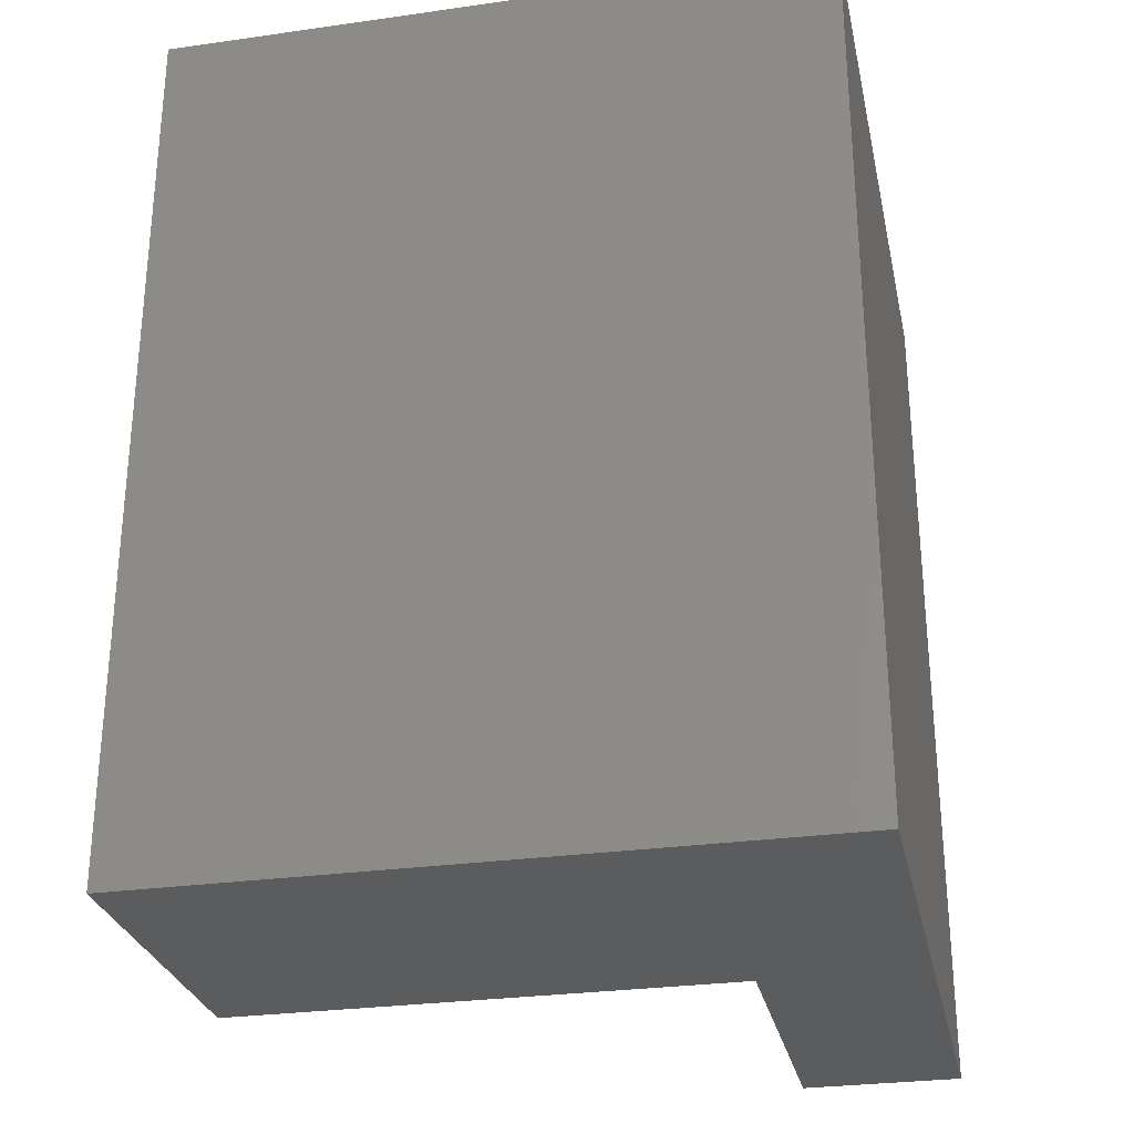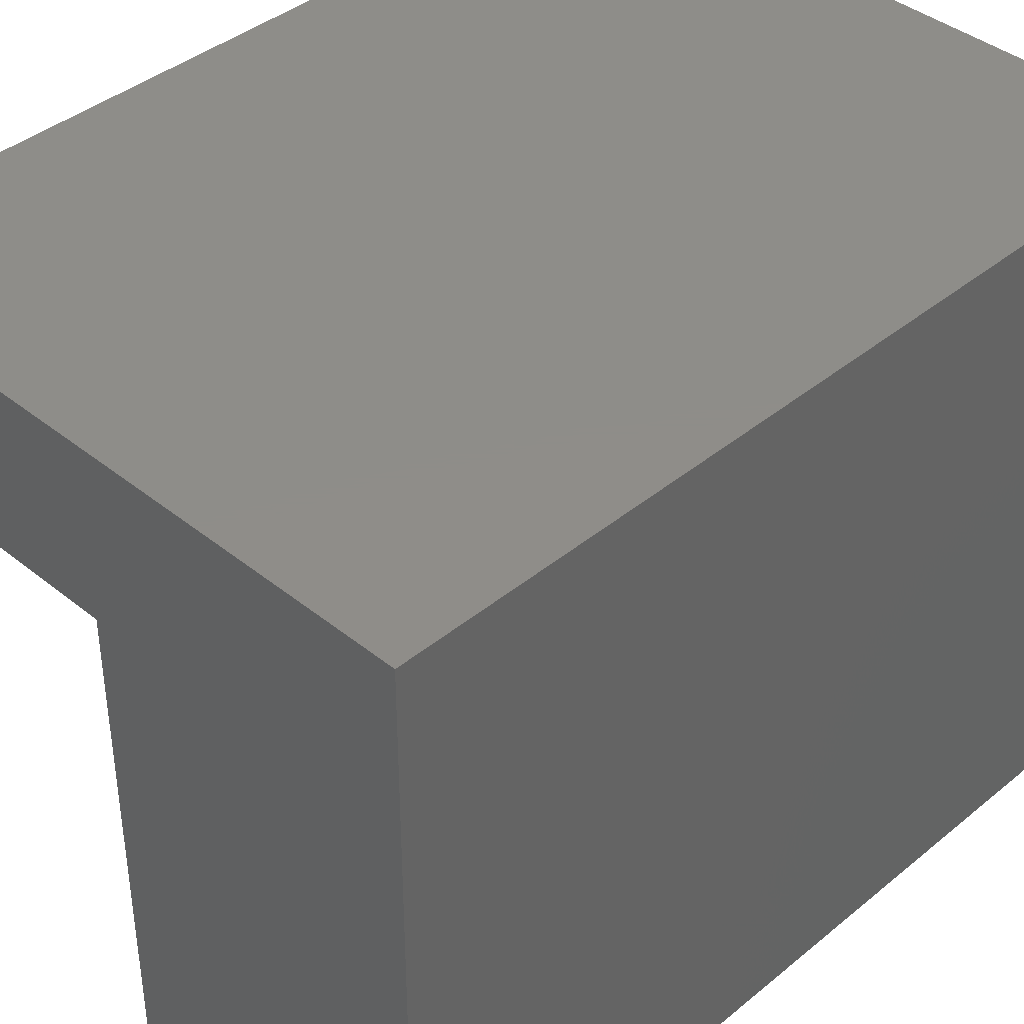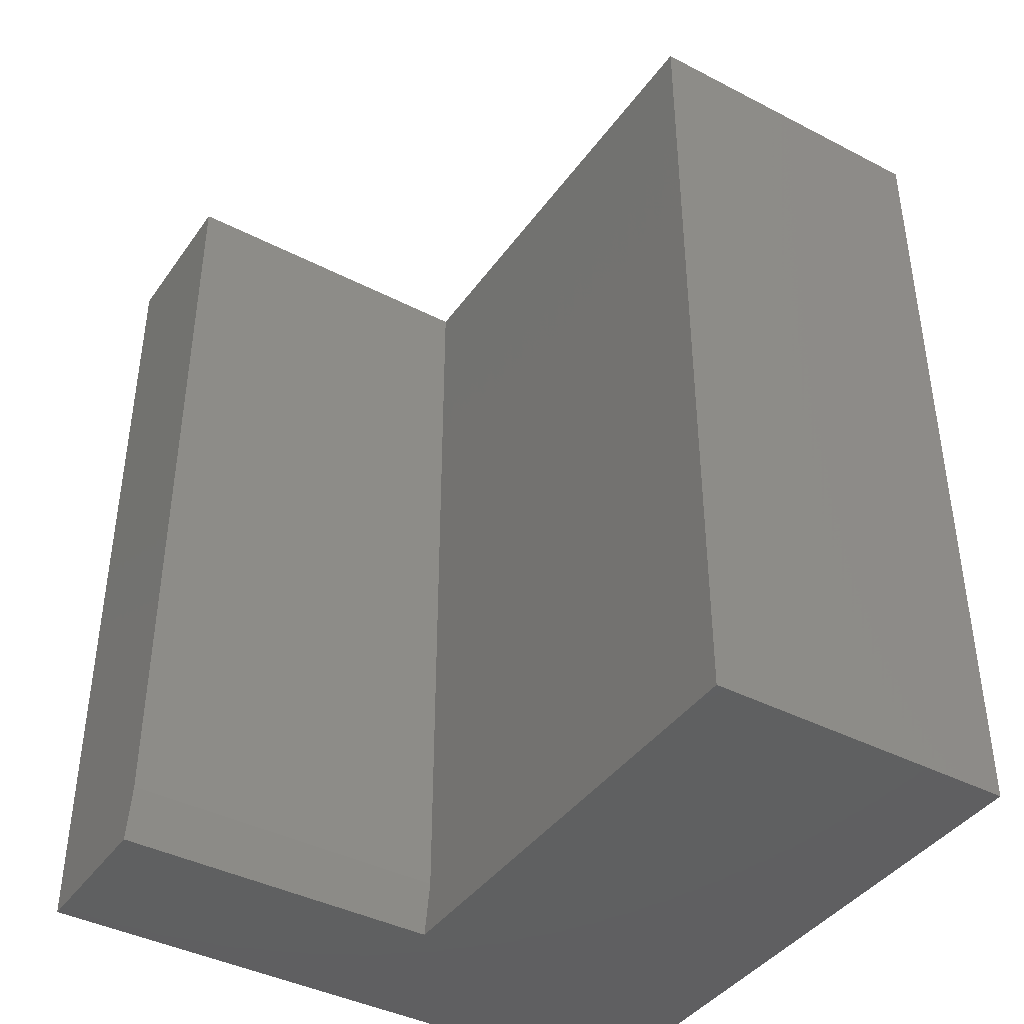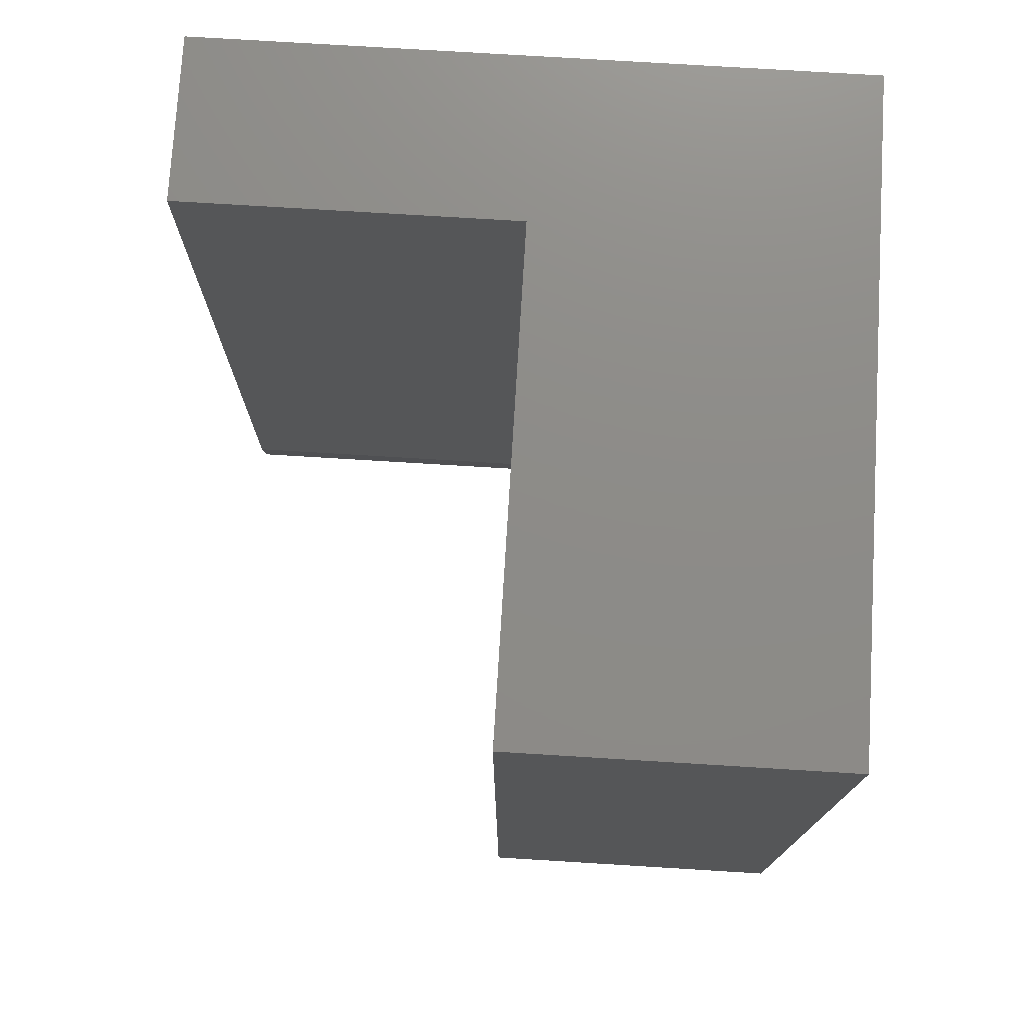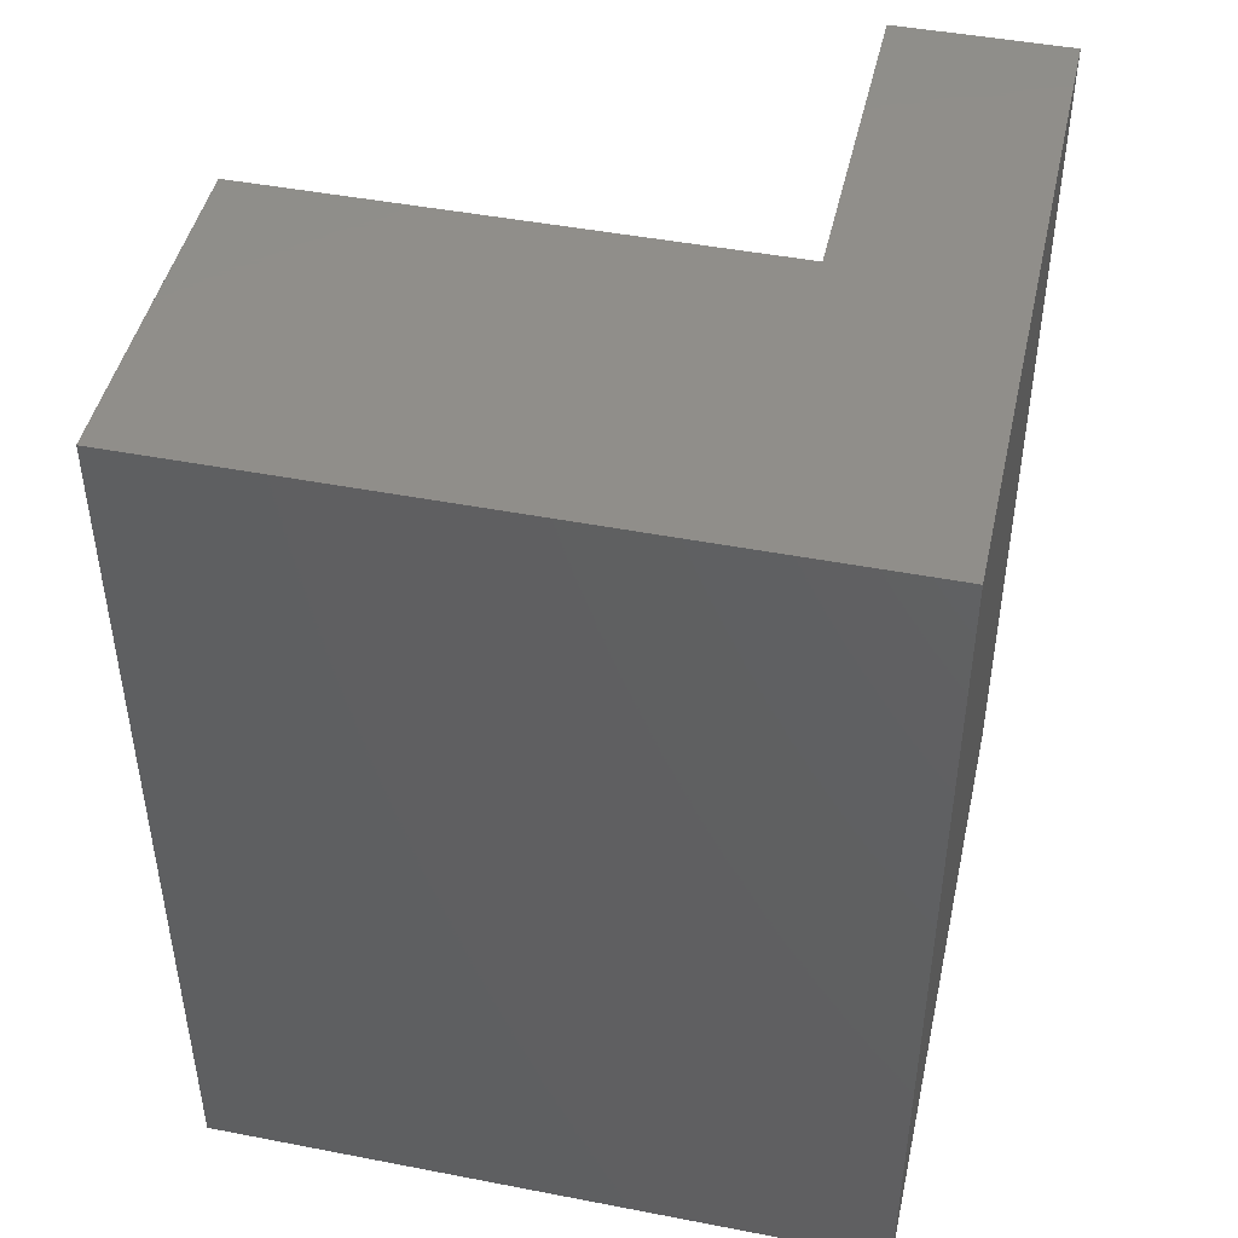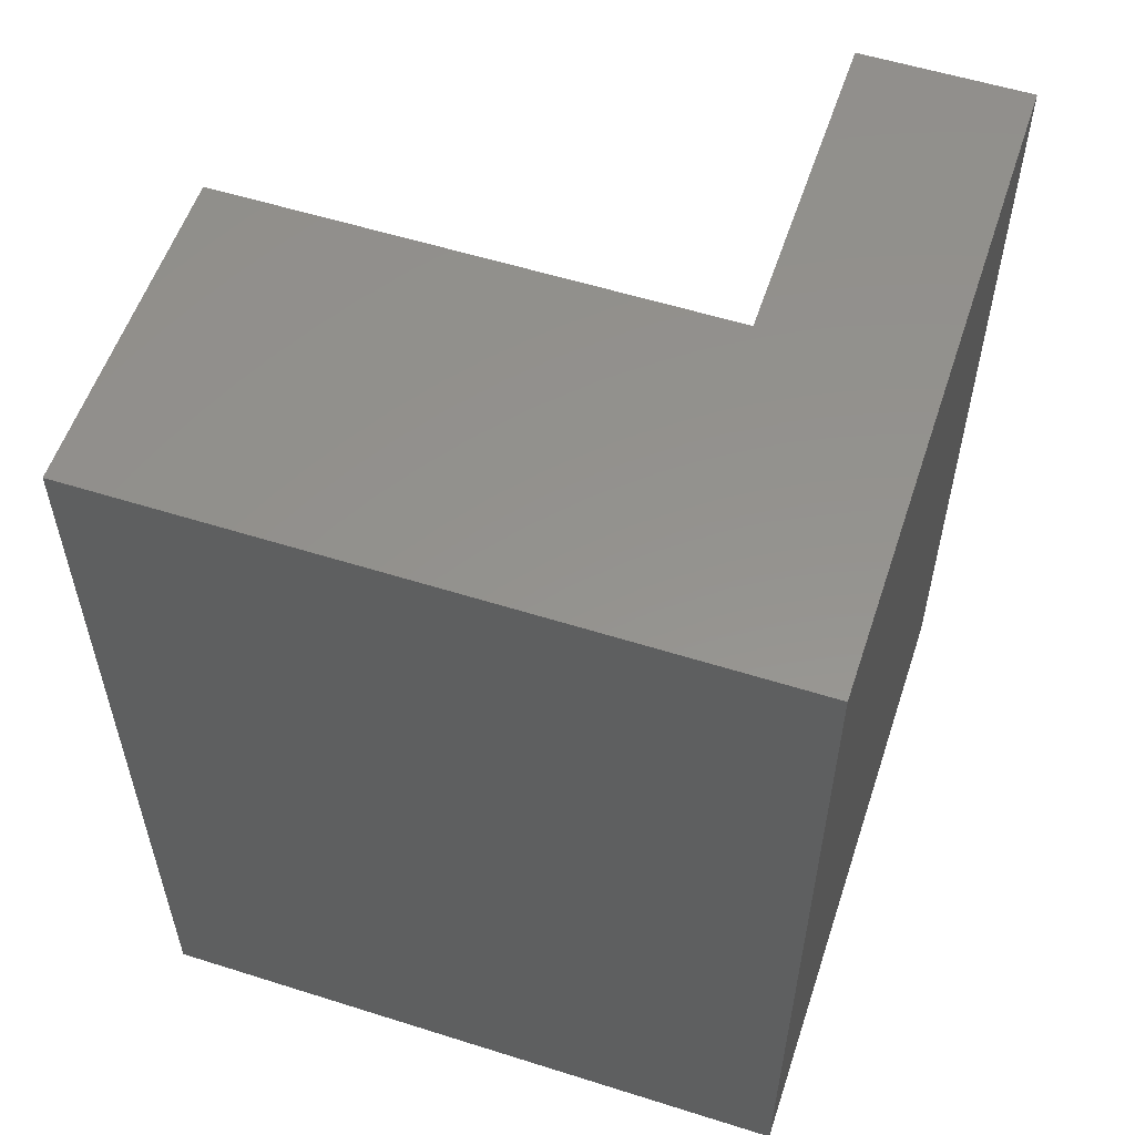
<metadata>
{"format":"stl","ext":"stl","renderer":"f3d","projection":"perspective","resolution":1024,"background":"white","views":[{"elev":-28.4,"azim":102.0,"up":"+Z"},{"elev":40.3,"azim":44.7,"up":"+Y"},{"elev":-40.9,"azim":-32.2,"up":"+Z"},{"elev":75.4,"azim":3.5,"up":"+Z"},{"elev":45.9,"azim":102.5,"up":"+Z"},{"elev":56.1,"azim":108.3,"up":"+Z"}]}
</metadata>
<code>
# stl→obj: 14 verts, 24 faces
v -0.09079 -0.3032 0
v 0.1875 -0.3032 0
v -0.09079 -0.3032 0.75
v 0.1875 -0.3032 0.75
v -0.375 0.2593 0
v 0.1875 0.2593 0
v -0.375 0.125 0
v -0.09079 0.125 0
v -0.375 0.1172 0.75
v -0.375 0.2593 0.75
v -0.375 0.1172 0.04688
v -0.09079 0.1172 0.04688
v -0.09079 0.1172 0.75
v 0.1875 0.2593 0.75
f 1 2 3
f 3 2 4
f 5 6 7
f 7 6 8
f 6 2 8
f 8 2 1
f 9 10 11
f 11 10 5
f 11 5 7
f 11 12 9
f 9 12 13
f 3 13 1
f 1 13 12
f 1 12 8
f 2 6 4
f 4 6 14
f 11 7 12
f 12 7 8
f 10 9 14
f 14 9 13
f 14 13 4
f 4 13 3
f 6 5 14
f 14 5 10

</code>
